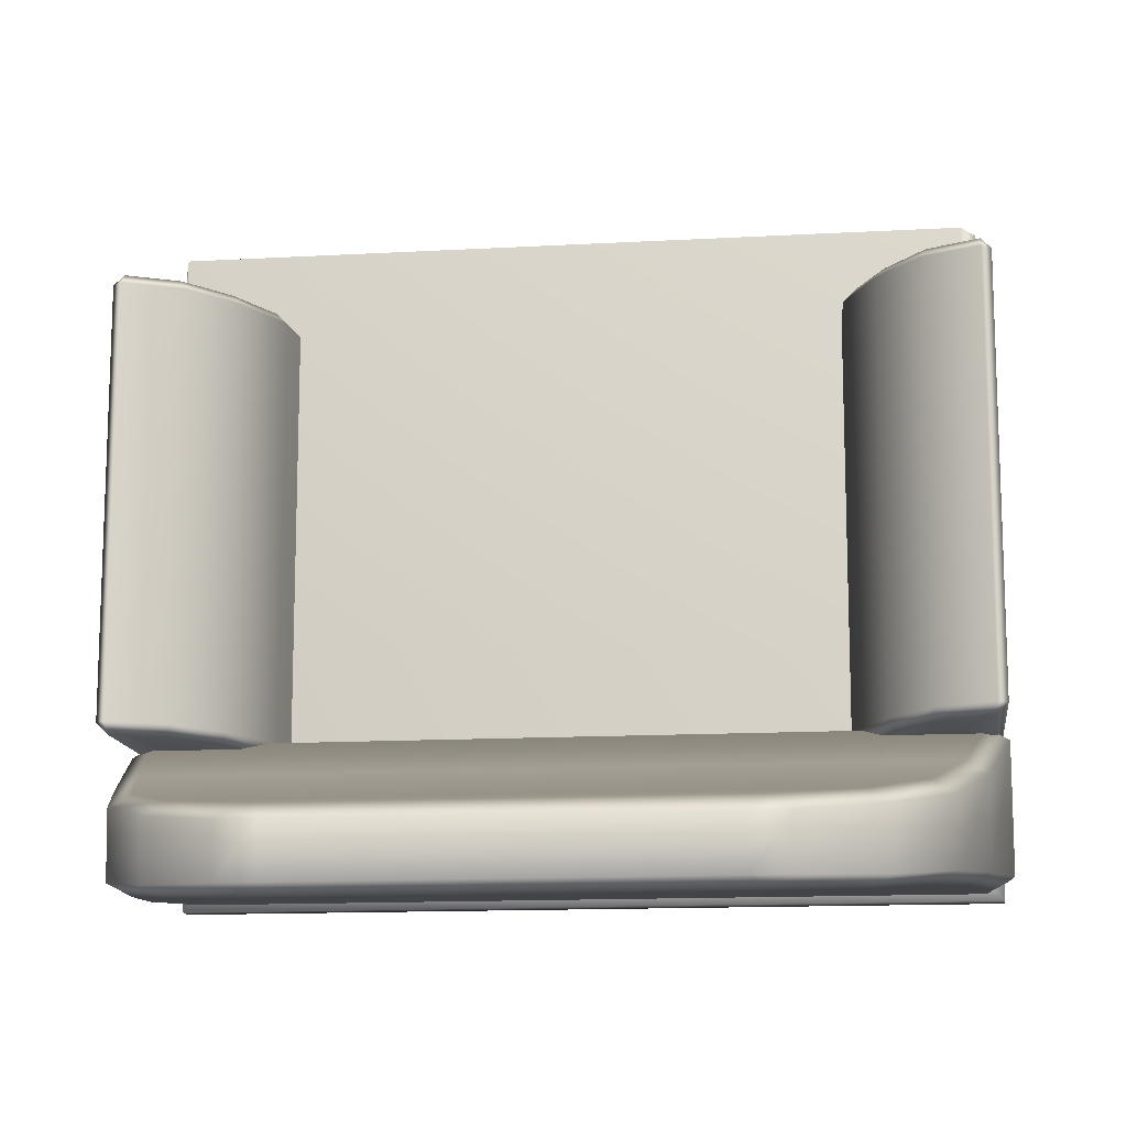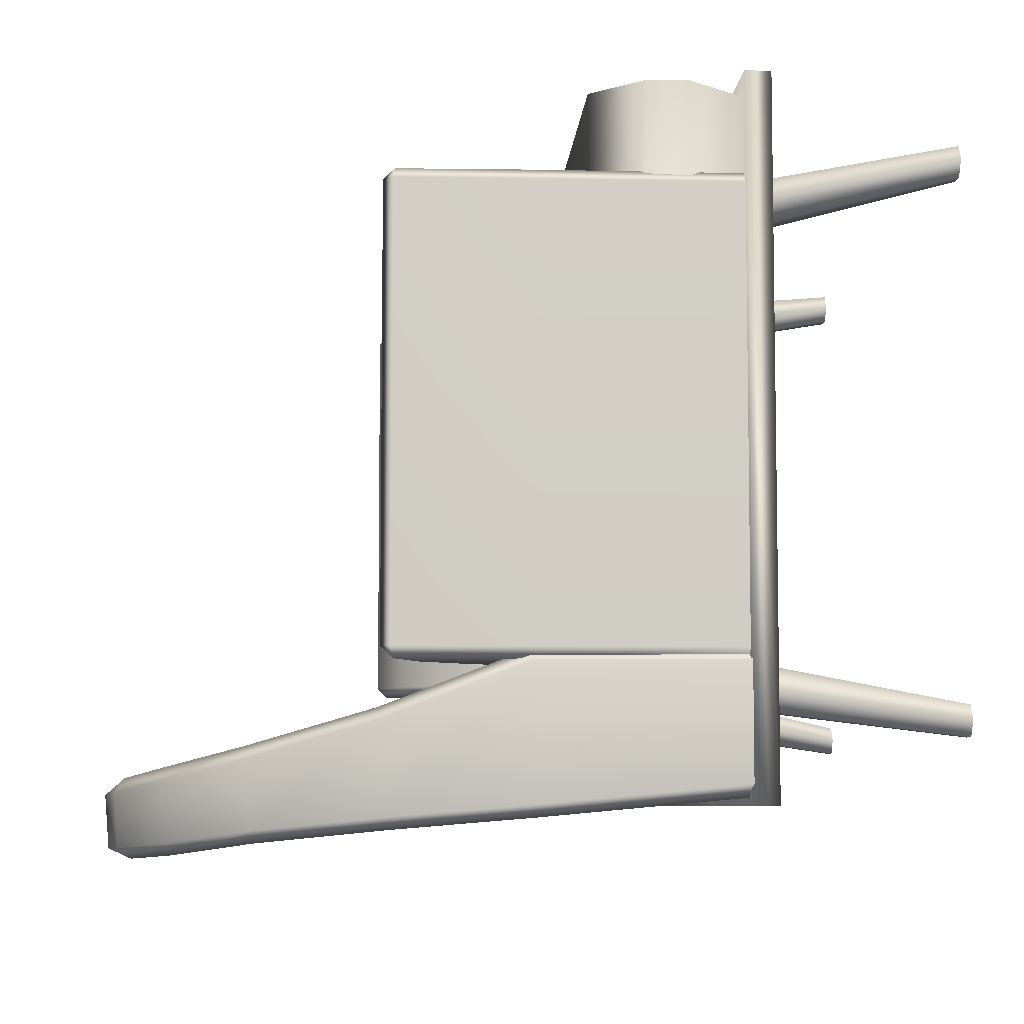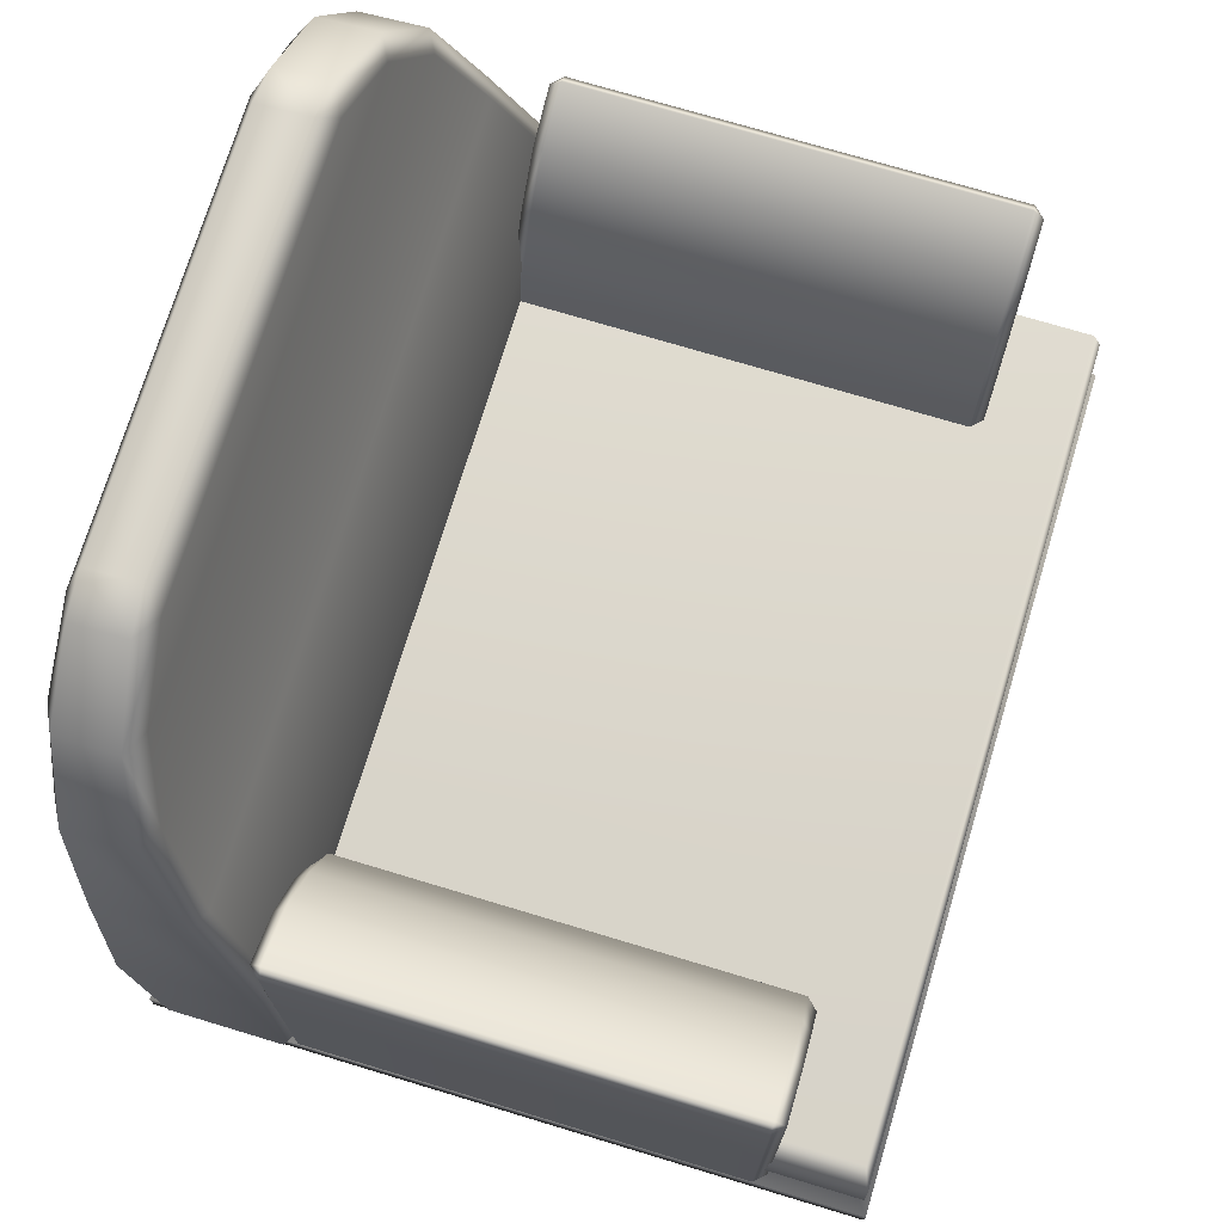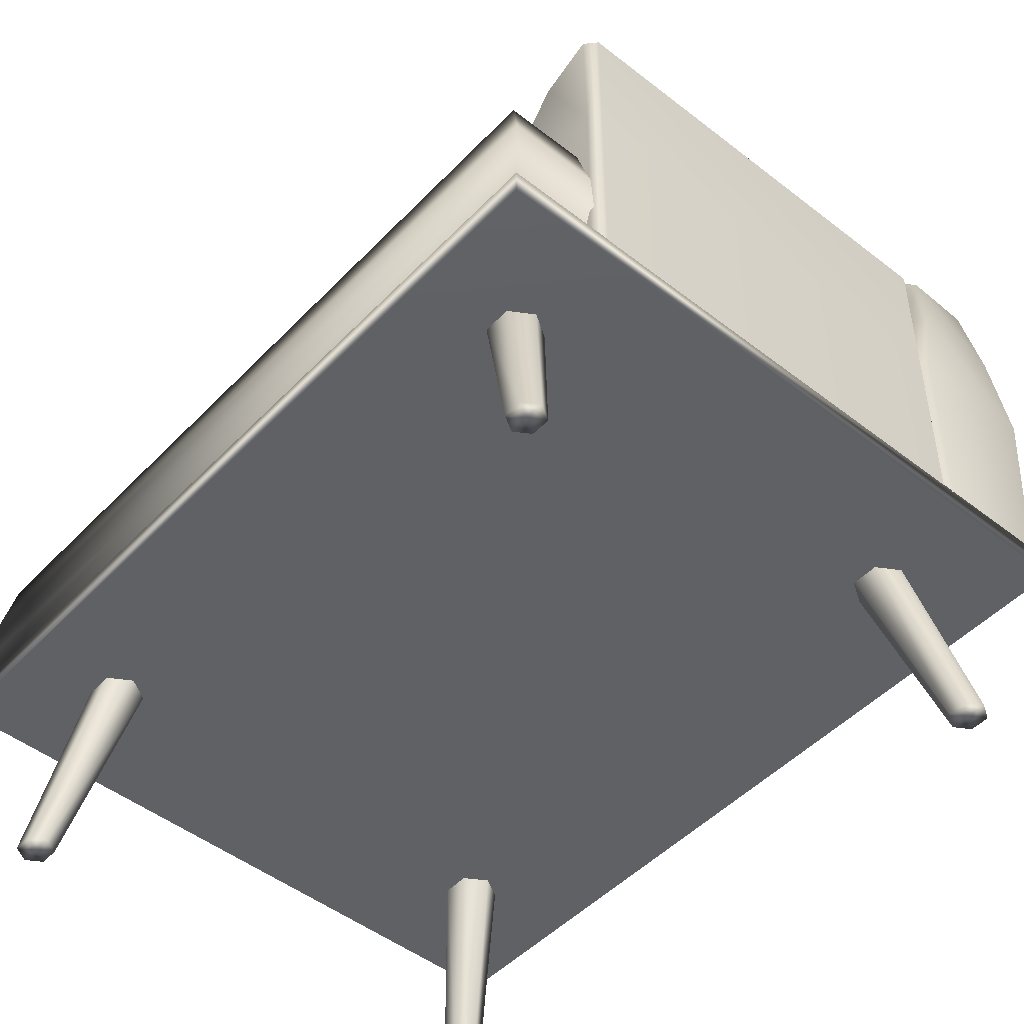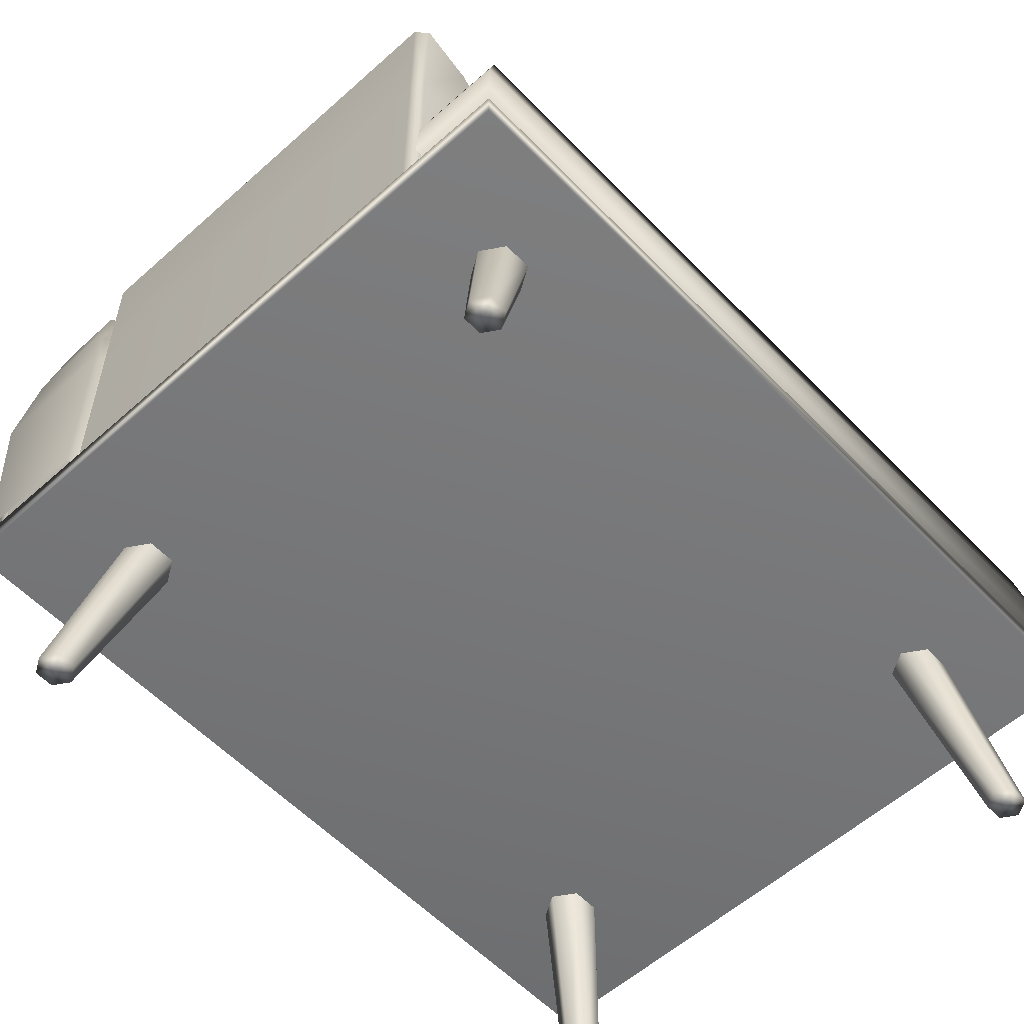
<metadata>
{"format":"obj","ext":"obj","renderer":"f3d","projection":"perspective","resolution":1024,"background":"white","views":[{"elev":-13.3,"azim":-172.7,"up":"+Z"},{"elev":-6.8,"azim":-93.2,"up":"+Z"},{"elev":72.9,"azim":-73.2,"up":"+Y"},{"elev":-48.3,"azim":48.9,"up":"+Y"},{"elev":-56.9,"azim":-47.0,"up":"+Y"}]}
</metadata>
<code>
g meger3d_Char_sundries_C1_1
v -0.3289 -0.04051 0.2878
v -0.3289 -0.04051 -0.2391
v 0.3315 -0.04051 -0.2391
v 0.3315 -0.04051 0.2878
v 0.3445 -0.08386 0.2958
v -0.3419 -0.08386 0.2958
v 0.3445 -0.08386 -0.2471
v 0.3445 -0.08386 0.2958
v -0.3419 -0.08386 0.2958
v -0.3419 -0.08386 -0.2471
v 0.3454 -0.1177 0.2963
v -0.3427 -0.1177 0.2963
v -0.3289 -0.1601 0.2878
v 0.3315 -0.1601 0.2878
v -0.349 -0.1601 0.3026
v 0.3517 -0.1601 0.3026
v -0.349 -0.181 0.3026
v 0.3517 -0.181 0.3026
v 0.3454 -0.1177 -0.2476
v 0.3454 -0.1177 0.2963
v 0.3315 -0.1601 0.2878
v 0.3315 -0.1601 -0.2391
v 0.3517 -0.1601 0.3026
v 0.3517 -0.1601 -0.2607
v 0.3517 -0.181 0.3026
v 0.3517 -0.181 -0.2607
v -0.3289 -0.1601 -0.2391
v -0.3427 -0.1177 -0.2476
v -0.3427 -0.1177 0.2963
v -0.3289 -0.1601 0.2878
v -0.349 -0.1601 -0.2607
v -0.349 -0.1601 0.3026
v -0.349 -0.181 -0.2607
v -0.349 -0.181 0.3026
v -0.3289 -0.1601 -0.2391
v -0.349 -0.1601 -0.2607
v 0.3517 -0.1601 -0.2607
v 0.3315 -0.1601 -0.2391
v 0.3517 -0.181 -0.2607
v -0.349 -0.181 -0.2607
v -0.349 -0.181 -0.2607
v -0.349 -0.181 0.3026
v 0.3517 -0.181 0.3026
v 0.3517 -0.181 -0.2607
v -0.1658 0.338 -0.2521
v -0.1658 0.3346 -0.2946
v 0.1658 0.3346 -0.2946
v 0.1658 0.338 -0.2521
v 0.1785 0.3212 -0.2385
v 0.2 0.3275 -0.2501
v -0.1785 0.3212 -0.2385
v 0.2431 0.2837 -0.2306
v -0.2431 0.2837 -0.2306
v -0.2 0.3275 -0.2501
v 0.2 0.324 -0.2935
v 0.2625 0.2813 -0.2893
v 0.2631 0.2847 -0.2409
v 0.1787 0.3152 -0.3026
v -0.1787 0.3152 -0.3026
v -0.2 0.324 -0.2935
v -0.2631 0.2847 -0.2409
v -0.2625 0.2813 -0.2893
v 0.2424 0.2785 -0.2989
v -0.2424 0.2785 -0.2989
v 0.2881 0.2209 -0.2156
v -0.2881 0.2209 -0.2156
v 0.3144 0.1198 -0.1868
v -0.3144 0.1198 -0.1868
v 0.3341 0.005374 -0.1434
v -0.3341 0.005374 -0.1434
v -0.3341 -0.1611 -0.1425
v 0.3341 -0.1611 -0.1425
v 0.3522 0.004854 -0.1533
v 0.3522 -0.1611 -0.1523
v 0.3522 -0.0007391 -0.2595
v 0.3522 -0.1611 -0.2447
v 0.3319 0.119 -0.1966
v 0.3319 0.1125 -0.2691
v 0.3069 0.2201 -0.2255
v 0.3074 0.2143 -0.2794
v 0.3341 -0.001259 -0.2694
v 0.3341 -0.1611 -0.2546
v -0.3522 -0.1611 -0.1523
v -0.3522 0.004854 -0.1533
v -0.3522 -0.1611 -0.2447
v -0.3522 -0.0007391 -0.2595
v -0.3319 0.1125 -0.2691
v -0.3319 0.119 -0.1966
v -0.3074 0.2143 -0.2794
v -0.3069 0.2201 -0.2255
v -0.3341 -0.1611 -0.2546
v -0.3341 -0.001259 -0.2694
v -0.3144 0.1117 -0.279
v -0.2885 0.2135 -0.2893
v 0.3341 -0.1611 -0.2546
v 0.3341 -0.001259 -0.2694
v -0.3341 -0.001259 -0.2694
v -0.3341 -0.1611 -0.2546
v 0.3144 0.1117 -0.279
v -0.3144 0.1117 -0.279
v 0.2885 0.2135 -0.2893
v -0.2885 0.2135 -0.2893
v 0.2424 0.2785 -0.2989
v -0.2424 0.2785 -0.2989
v 0.1787 0.3152 -0.3026
v -0.1787 0.3152 -0.3026
v 0.3144 0.1117 -0.279
v 0.2885 0.2135 -0.2893
v -0.2752 -0.338 0.2465
v -0.223 -0.1712 0.2178
v -0.2348 -0.1712 0.1991
v -0.2831 -0.338 0.2339
v -0.2582 -0.1712 0.1991
v -0.2988 -0.338 0.2339
v -0.2831 -0.338 0.259
v -0.2348 -0.1712 0.2365
v -0.2988 -0.338 0.259
v -0.2582 -0.1712 0.2365
v -0.3067 -0.338 0.2465
v -0.27 -0.1712 0.2178
v -0.2988 -0.338 0.2339
v -0.2582 -0.1712 0.1991
v -0.2831 -0.338 0.2339
v -0.291 -0.338 0.2465
v -0.2752 -0.338 0.2465
v -0.2988 -0.338 0.2339
v -0.291 -0.338 0.2465
v -0.2831 -0.338 0.2339
v -0.3067 -0.338 0.2465
v -0.291 -0.338 0.2465
v -0.2988 -0.338 0.2339
v -0.2988 -0.338 0.259
v -0.291 -0.338 0.2465
v -0.3067 -0.338 0.2465
v -0.2831 -0.338 0.259
v -0.291 -0.338 0.2465
v -0.2988 -0.338 0.259
v -0.2752 -0.338 0.2465
v -0.291 -0.338 0.2465
v -0.2831 -0.338 0.259
v 0.2817 -0.338 0.2465
v 0.2896 -0.338 0.2339
v 0.2413 -0.1712 0.1991
v 0.2295 -0.1712 0.2178
v 0.2647 -0.1712 0.1991
v 0.3053 -0.338 0.2339
v 0.2896 -0.338 0.259
v 0.2413 -0.1712 0.2365
v 0.3053 -0.338 0.259
v 0.2647 -0.1712 0.2365
v 0.3132 -0.338 0.2465
v 0.2765 -0.1712 0.2178
v 0.3053 -0.338 0.2339
v 0.2647 -0.1712 0.1991
v 0.2817 -0.338 0.2465
v 0.2975 -0.338 0.2465
v 0.2896 -0.338 0.2339
v 0.2896 -0.338 0.2339
v 0.2975 -0.338 0.2465
v 0.3053 -0.338 0.2339
v 0.3053 -0.338 0.2339
v 0.2975 -0.338 0.2465
v 0.3132 -0.338 0.2465
v 0.3132 -0.338 0.2465
v 0.2975 -0.338 0.2465
v 0.3053 -0.338 0.259
v 0.3053 -0.338 0.259
v 0.2975 -0.338 0.2465
v 0.2896 -0.338 0.259
v 0.2896 -0.338 0.259
v 0.2975 -0.338 0.2465
v 0.2817 -0.338 0.2465
v -0.2752 -0.338 -0.1955
v -0.2831 -0.338 -0.183
v -0.2348 -0.1712 -0.1482
v -0.223 -0.1712 -0.1669
v -0.2582 -0.1712 -0.1482
v -0.2988 -0.338 -0.183
v -0.2831 -0.338 -0.2081
v -0.2348 -0.1712 -0.1856
v -0.2988 -0.338 -0.2081
v -0.2582 -0.1712 -0.1856
v -0.3067 -0.338 -0.1955
v -0.27 -0.1712 -0.1669
v -0.2988 -0.338 -0.183
v -0.2582 -0.1712 -0.1482
v -0.2752 -0.338 -0.1955
v -0.291 -0.338 -0.1955
v -0.2831 -0.338 -0.183
v -0.2831 -0.338 -0.183
v -0.291 -0.338 -0.1955
v -0.2988 -0.338 -0.183
v -0.2988 -0.338 -0.183
v -0.291 -0.338 -0.1955
v -0.3067 -0.338 -0.1955
v -0.3067 -0.338 -0.1955
v -0.291 -0.338 -0.1955
v -0.2988 -0.338 -0.2081
v -0.2988 -0.338 -0.2081
v -0.291 -0.338 -0.1955
v -0.2831 -0.338 -0.2081
v -0.2831 -0.338 -0.2081
v -0.291 -0.338 -0.1955
v -0.2752 -0.338 -0.1955
v 0.2817 -0.338 -0.1955
v 0.2295 -0.1712 -0.1669
v 0.2413 -0.1712 -0.1482
v 0.2896 -0.338 -0.183
v 0.2647 -0.1712 -0.1482
v 0.3053 -0.338 -0.183
v 0.2896 -0.338 -0.2081
v 0.2413 -0.1712 -0.1856
v 0.3053 -0.338 -0.2081
v 0.2647 -0.1712 -0.1856
v 0.3132 -0.338 -0.1955
v 0.2765 -0.1712 -0.1669
v 0.3053 -0.338 -0.183
v 0.2647 -0.1712 -0.1482
v 0.2896 -0.338 -0.183
v 0.2975 -0.338 -0.1955
v 0.2817 -0.338 -0.1955
v 0.3053 -0.338 -0.183
v 0.2975 -0.338 -0.1955
v 0.2896 -0.338 -0.183
v 0.3132 -0.338 -0.1955
v 0.2975 -0.338 -0.1955
v 0.3053 -0.338 -0.183
v 0.3053 -0.338 -0.2081
v 0.2975 -0.338 -0.1955
v 0.3132 -0.338 -0.1955
v 0.2896 -0.338 -0.2081
v 0.2975 -0.338 -0.1955
v 0.3053 -0.338 -0.2081
v 0.2817 -0.338 -0.1955
v 0.2975 -0.338 -0.1955
v 0.2896 -0.338 -0.2081
v -0.3399 0.1178 0.2148
v -0.3399 0.1178 -0.1421
v -0.2927 0.09578 -0.1421
v -0.2927 0.09578 0.2148
v -0.2581 0.05294 0.2148
v -0.2581 0.05294 -0.1421
v -0.2311 -0.004247 0.2148
v -0.2311 -0.004247 -0.1421
v -0.2188 -0.1607 -0.1421
v -0.2188 -0.1607 0.2148
v -0.3484 0.11 -0.1421
v -0.3398 0.1087 -0.1511
v -0.3484 0.11 0.2148
v -0.3484 -0.004247 -0.1421
v -0.3484 -0.004247 0.2148
v -0.3484 -0.1607 0.2148
v -0.3484 -0.1607 -0.1421
v -0.298 0.08863 -0.1511
v -0.3398 -0.1607 0.2238
v -0.3415 -0.0006732 0.2238
v -0.2274 -0.1607 0.2238
v -0.2397 -0.004247 0.2238
v -0.265 0.04719 0.2238
v -0.298 0.08863 0.2238
v -0.3398 0.1087 0.2238
v -0.3415 -0.000672 -0.1511
v -0.3398 -0.1607 -0.1511
v -0.3398 0.1087 -0.1511
v -0.265 0.04719 -0.1511
v -0.2397 -0.004247 -0.1511
v -0.2274 -0.1607 -0.1511
v -0.2397 -0.004247 -0.1511
v -0.265 0.04719 -0.1511
v -0.298 0.08863 -0.1511
v -0.3415 -0.000672 -0.1511
v -0.3398 0.1087 -0.1511
v -0.3398 0.1087 0.2238
v -0.298 0.08863 0.2238
v -0.265 0.04719 0.2238
v -0.2397 -0.004247 0.2238
v -0.2274 -0.1607 0.2238
v 0.3432 0.1178 0.2148
v 0.296 0.09578 0.2148
v 0.296 0.09578 -0.1421
v 0.3432 0.1178 -0.1421
v 0.2614 0.05294 0.2148
v 0.2614 0.05294 -0.1421
v 0.2344 -0.004247 0.2148
v 0.2344 -0.004247 -0.1421
v 0.222 -0.1607 -0.1421
v 0.222 -0.1607 0.2148
v 0.3517 0.11 -0.1421
v 0.3431 0.1087 -0.1511
v 0.3517 0.11 0.2148
v 0.3517 -0.004247 -0.1421
v 0.3517 -0.004247 0.2148
v 0.3517 -0.1607 0.2148
v 0.3517 -0.1607 -0.1421
v 0.3012 0.08863 -0.1511
v 0.3431 -0.1607 0.2238
v 0.3448 -0.0006732 0.2238
v 0.2307 -0.1607 0.2238
v 0.243 -0.004247 0.2238
v 0.2682 0.04719 0.2238
v 0.3012 0.08863 0.2238
v 0.3431 0.1087 0.2238
v 0.3448 -0.000672 -0.1511
v 0.3431 -0.1607 -0.1511
v 0.3431 0.1087 -0.1511
v 0.2682 0.04719 -0.1511
v 0.243 -0.004247 -0.1511
v 0.2307 -0.1607 -0.1511
v 0.243 -0.004247 -0.1511
v 0.3448 -0.000672 -0.1511
v 0.3012 0.08863 -0.1511
v 0.2682 0.04719 -0.1511
v 0.3431 0.1087 -0.1511
v 0.3431 0.1087 0.2238
v 0.3012 0.08863 0.2238
v 0.2682 0.04719 0.2238
v 0.243 -0.004247 0.2238
v 0.2307 -0.1607 0.2238
g meger3d_Char_sundries_C1_1_0
f 3 2 1
f 4 3 1
f 4 1 5
f 1 6 5
f 3 4 7
f 4 8 7
f 1 2 9
f 2 10 9
f 5 6 11
f 6 12 11
f 11 12 13
f 14 11 13
f 13 15 14
f 15 16 14
f 15 17 16
f 17 18 16
f 7 8 19
f 8 20 19
f 19 20 21
f 22 19 21
f 21 23 22
f 23 24 22
f 23 25 24
f 25 26 24
f 29 28 27
f 30 29 27
f 27 31 30
f 31 32 30
f 31 33 32
f 33 34 32
f 10 28 29
f 9 10 29
f 37 36 35
f 38 37 35
f 37 39 36
f 39 40 36
f 43 42 41
f 44 43 41
f 47 46 45
f 48 47 45
f 49 48 45
f 50 48 49
f 51 49 45
f 49 51 52
f 50 49 52
f 51 53 52
f 54 51 45
f 54 45 46
f 55 47 48
f 50 55 48
f 55 50 56
f 50 57 56
f 57 50 52
f 58 47 55
f 58 55 56
f 59 46 47
f 58 59 47
f 59 60 46
f 60 54 46
f 54 60 61
f 61 53 51
f 54 61 51
f 60 62 61
f 63 58 56
f 60 59 64
f 62 60 64
f 52 53 65
f 53 66 65
f 53 61 66
f 65 66 67
f 66 68 67
f 67 68 69
f 68 70 69
f 69 70 71
f 72 69 71
f 73 69 72
f 74 73 72
f 75 73 74
f 76 75 74
f 77 73 75
f 77 67 69
f 73 77 69
f 78 77 75
f 79 77 78
f 79 65 67
f 77 79 67
f 80 79 78
f 81 75 76
f 82 81 76
f 83 71 70
f 84 83 70
f 83 84 85
f 84 86 85
f 87 86 84
f 88 87 84
f 89 87 88
f 90 89 88
f 85 86 91
f 86 92 91
f 86 87 92
f 87 93 92
f 87 89 93
f 90 88 66
f 88 68 66
f 88 84 68
f 89 94 93
f 84 70 68
f 62 89 90
f 61 62 90
f 61 90 66
f 64 94 89
f 62 64 89
f 97 96 95
f 98 97 95
f 99 96 97
f 100 99 97
f 101 99 100
f 102 101 100
f 103 101 102
f 104 103 102
f 105 103 104
f 106 105 104
f 107 78 75
f 81 107 75
f 107 108 78
f 108 80 78
f 56 80 108
f 56 57 80
f 57 79 80
f 57 52 79
f 52 65 79
f 63 56 108
f 111 110 109
f 112 111 109
f 113 111 112
f 114 113 112
f 109 110 115
f 110 116 115
f 115 116 117
f 116 118 117
f 117 118 119
f 118 120 119
f 119 120 121
f 120 122 121
f 125 124 123
f 128 127 126
f 131 130 129
f 134 133 132
f 137 136 135
f 140 139 138
f 143 142 141
f 144 143 141
f 143 145 142
f 145 146 142
f 144 141 147
f 148 144 147
f 148 147 149
f 150 148 149
f 150 149 151
f 152 150 151
f 152 151 153
f 154 152 153
f 157 156 155
f 160 159 158
f 163 162 161
f 166 165 164
f 169 168 167
f 172 171 170
f 175 174 173
f 176 175 173
f 175 177 174
f 177 178 174
f 176 173 179
f 180 176 179
f 180 179 181
f 182 180 181
f 182 181 183
f 184 182 183
f 184 183 185
f 186 184 185
f 189 188 187
f 192 191 190
f 195 194 193
f 198 197 196
f 201 200 199
f 204 203 202
f 207 206 205
f 208 207 205
f 209 207 208
f 210 209 208
f 205 206 211
f 206 212 211
f 211 212 213
f 212 214 213
f 213 214 215
f 214 216 215
f 215 216 217
f 216 218 217
f 221 220 219
f 224 223 222
f 227 226 225
f 230 229 228
f 233 232 231
f 236 235 234
f 239 238 237
f 240 239 237
f 239 240 241
f 242 239 241
f 242 241 243
f 244 242 243
f 244 243 245
f 243 246 245
f 238 247 237
f 238 248 247
f 247 249 237
f 249 247 250
f 251 249 250
f 251 250 252
f 250 253 252
f 254 248 238
f 239 254 238
f 251 252 255
f 256 251 255
f 249 251 256
f 256 255 257
f 258 256 257
f 258 259 256
f 259 260 256
f 260 261 256
f 261 249 256
f 250 262 253
f 262 263 253
f 264 262 250
f 254 239 265
f 239 242 265
f 265 242 266
f 242 244 266
f 266 244 267
f 244 245 267
f 247 264 250
f 270 269 268
f 271 270 268
f 271 272 270
f 237 249 273
f 237 273 240
f 273 274 240
f 241 240 274
f 275 241 274
f 243 241 275
f 276 243 275
f 246 243 276
f 277 246 276
f 280 279 278
f 281 280 278
f 279 280 282
f 280 283 282
f 282 283 284
f 283 285 284
f 284 285 286
f 287 284 286
f 288 281 278
f 289 281 288
f 290 288 278
f 288 290 291
f 290 292 291
f 291 292 293
f 294 291 293
f 295 280 281
f 289 295 281
f 293 292 296
f 292 297 296
f 292 290 297
f 296 297 298
f 297 299 298
f 300 299 297
f 301 300 297
f 302 301 297
f 290 302 297
f 303 291 294
f 304 303 294
f 303 305 291
f 305 288 291
f 280 295 306
f 283 280 306
f 283 306 307
f 285 283 307
f 285 307 308
f 286 285 308
f 311 310 309
f 312 311 309
f 313 310 311
f 290 278 314
f 314 278 279
f 315 314 279
f 279 282 315
f 282 316 315
f 282 284 316
f 284 317 316
f 284 287 317
f 287 318 317

</code>
